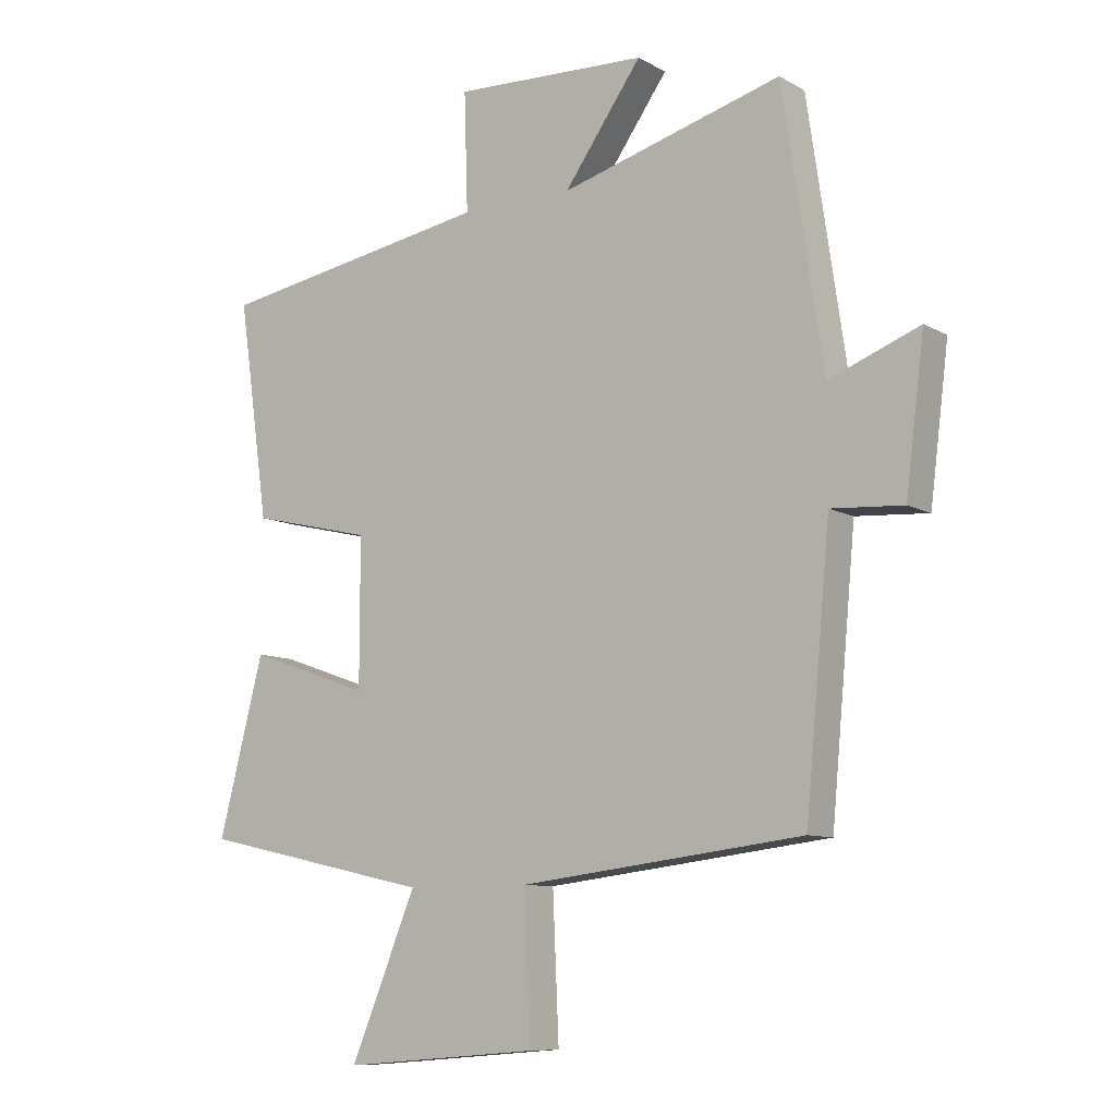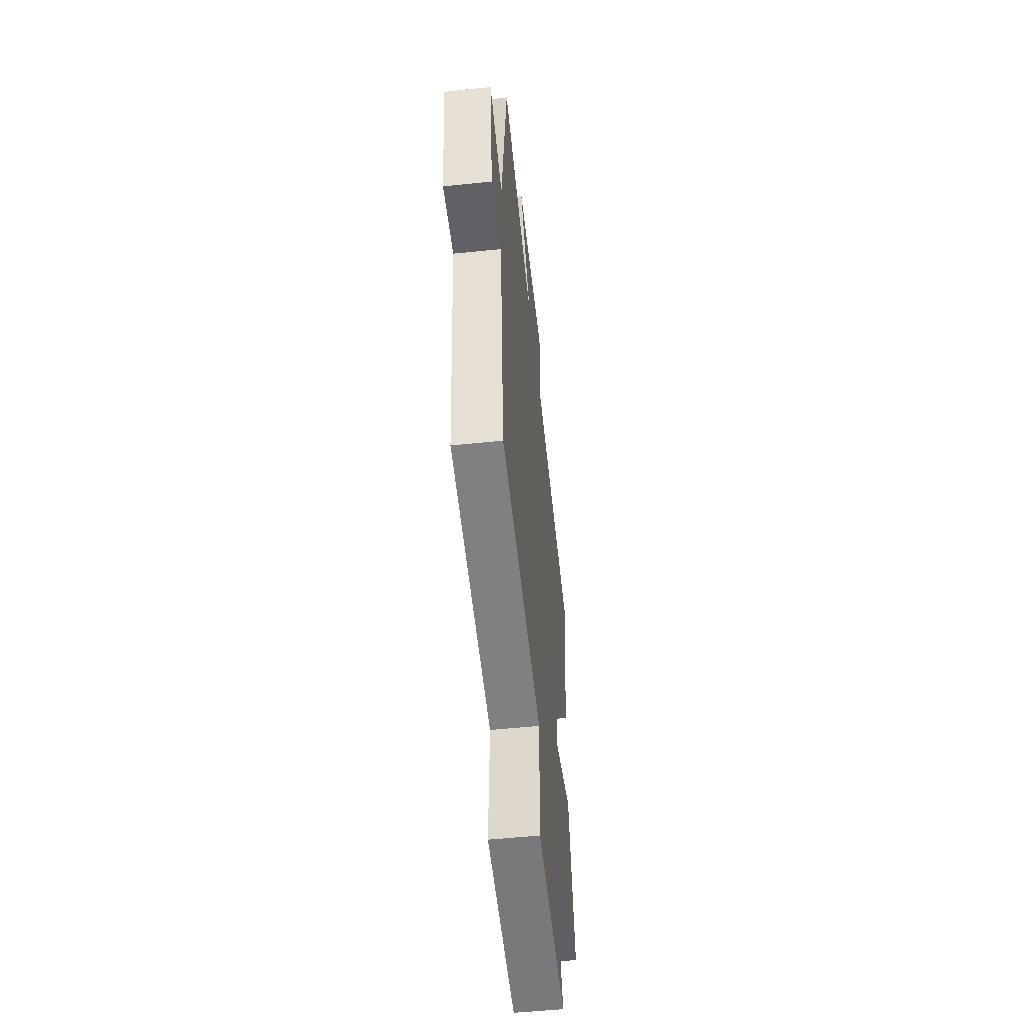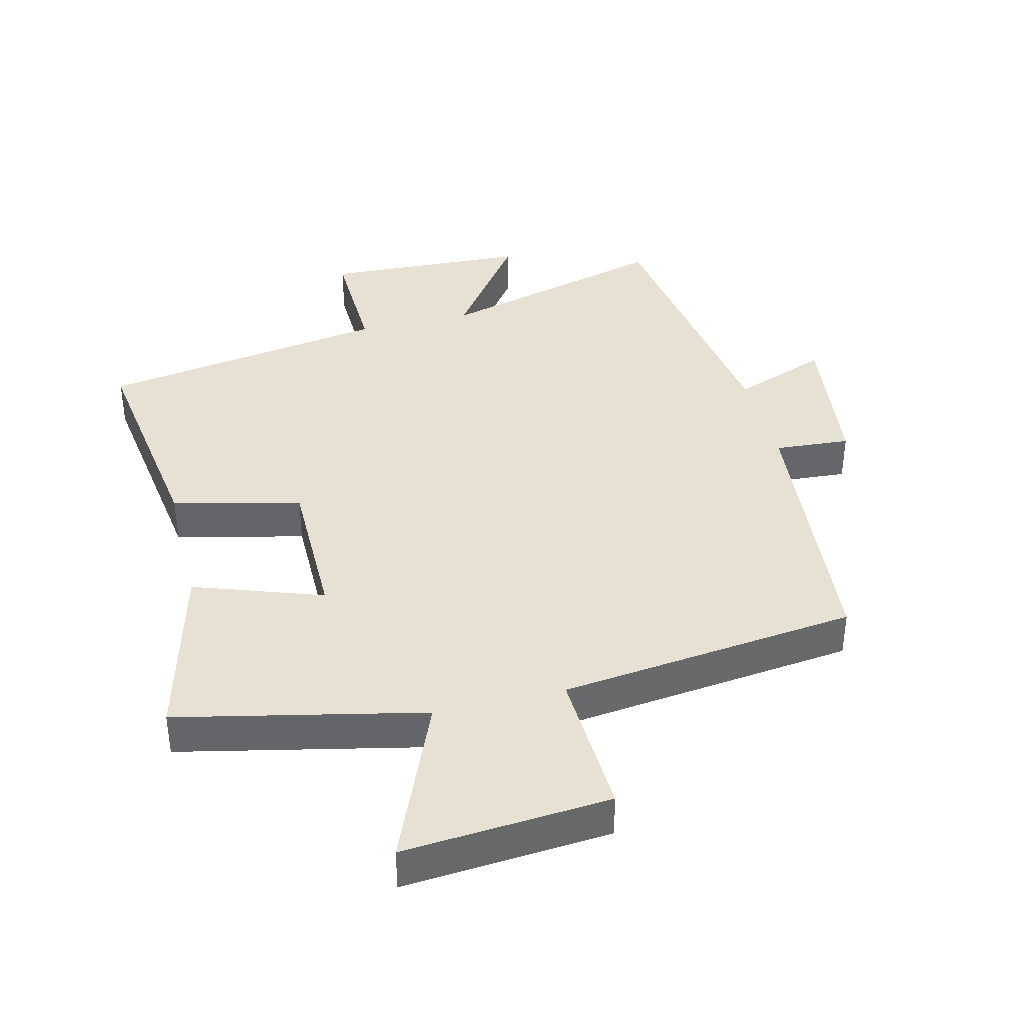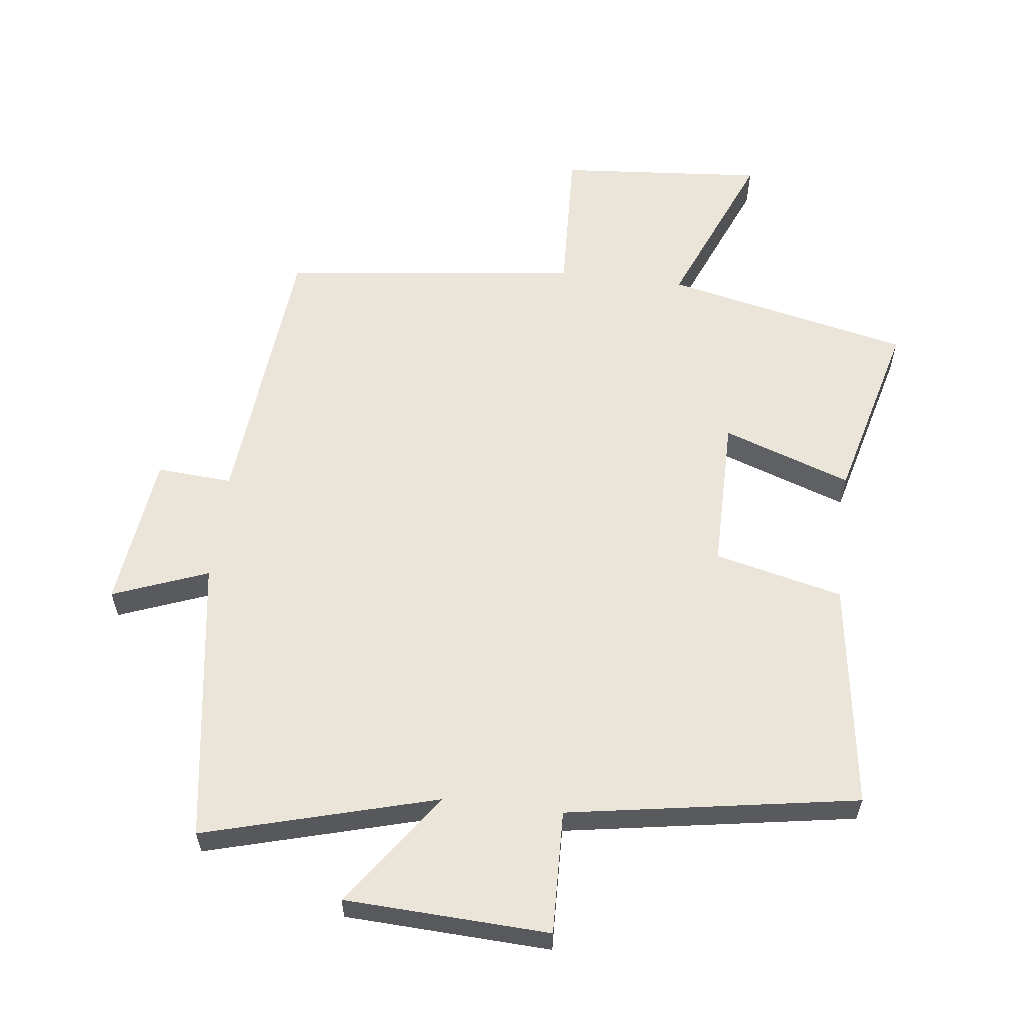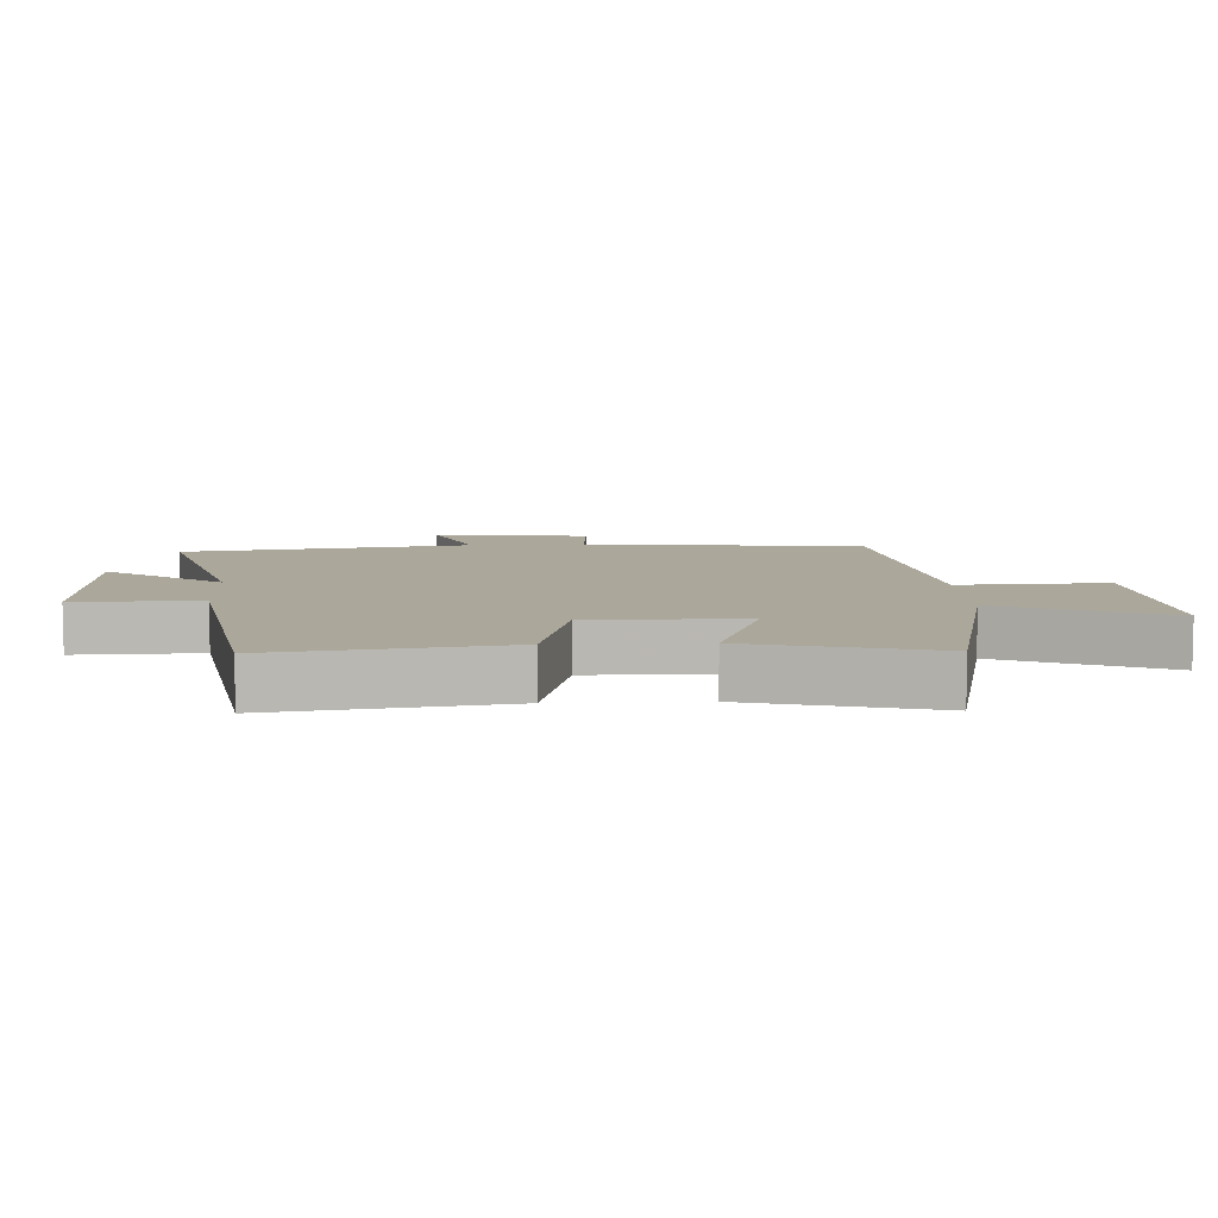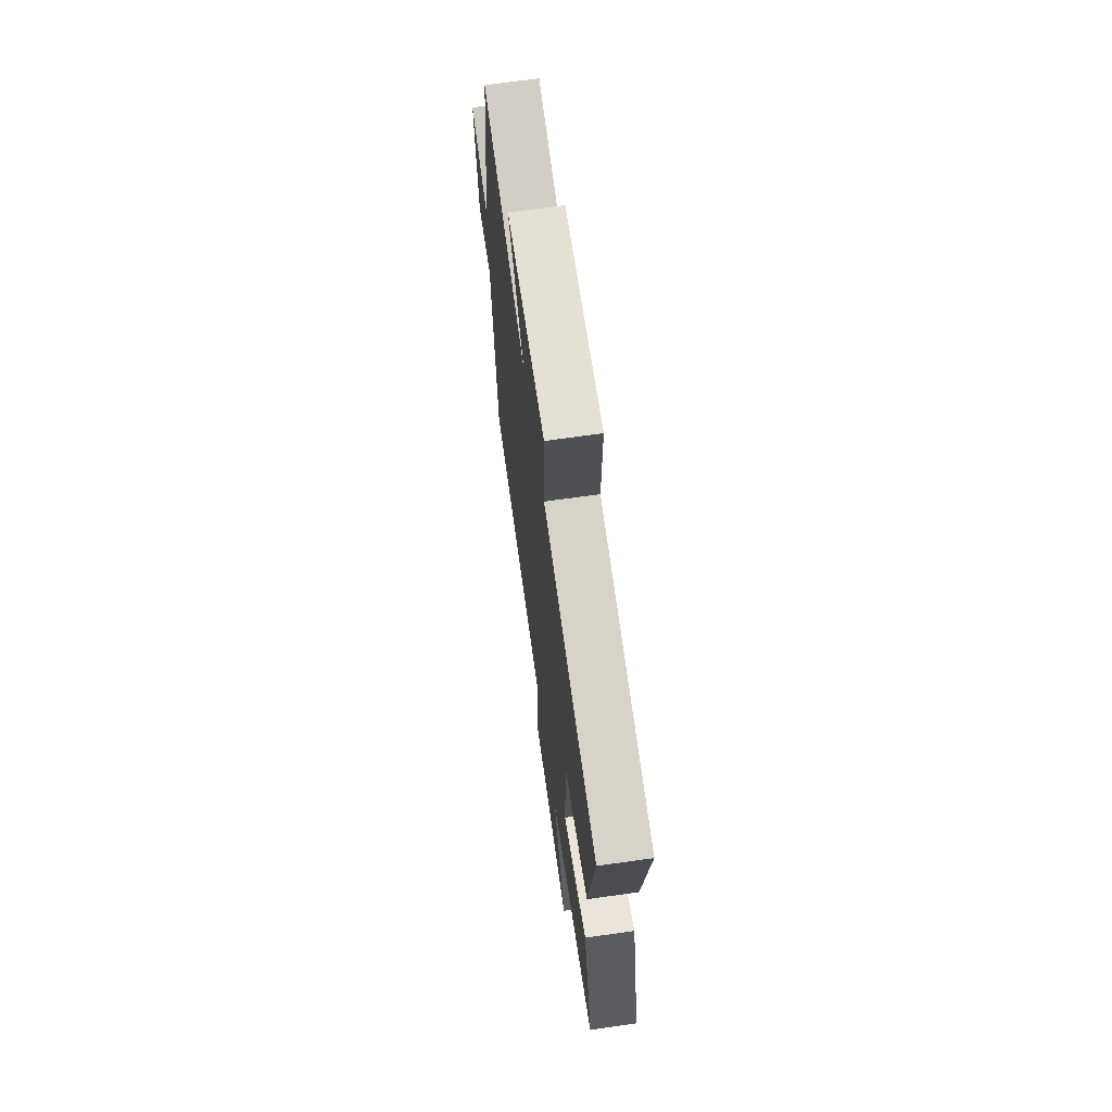
<metadata>
{"format":"obj","ext":"obj","renderer":"f3d","projection":"perspective","resolution":1024,"background":"white","views":[{"elev":-9.4,"azim":-144.8,"up":"+Z"},{"elev":-53.3,"azim":-83.7,"up":"+Z"},{"elev":38.6,"azim":166.2,"up":"+Y"},{"elev":59.2,"azim":6.9,"up":"+Y"},{"elev":8.1,"azim":87.3,"up":"+Y"},{"elev":67.8,"azim":81.9,"up":"+Z"}]}
</metadata>
<code>
v 0.573 0.07 -0.418
v 0.197 0.07 -0.5
v 0.303 0.07 -0.755
v -0.013 0.07 -0.729
v -0.003 0.07 -0.5
v -0.46 0.07 -0.445
v -0.5 0.07 -0.015
v -0.616 0.07 -0.023
v -0.646 0.07 0.215
v -0.5 0.07 0.159
v -0.435 0.07 0.599
v -0.077 0.07 0.5
v -0.203 0.07 0.676
v 0.111 0.07 0.69
v 0.105 0.07 0.5
v 0.55 0.07 0.426
v 0.5 0.07 0.077
v 0.303 0.07 0.03
v 0.303 0.07 -0.206
v 0.5 0.07 -0.137
v 0.573 0 -0.418
v 0.197 0 -0.5
v 0.303 0 -0.755
v -0.013 0 -0.729
v -0.003 0 -0.5
v -0.46 0 -0.445
v -0.5 0 -0.015
v -0.616 0 -0.023
v -0.646 0 0.215
v -0.5 0 0.159
v -0.435 0 0.599
v -0.077 0 0.5
v -0.203 0 0.676
v 0.111 0 0.69
v 0.105 0 0.5
v 0.55 0 0.426
v 0.5 0 0.077
v 0.303 0 0.03
v 0.303 0 -0.206
v 0.5 0 -0.137
f 19 20 1 2
f 18 19 2
f 15 16 17 18
f 15 18 2
f 12 13 14 15
f 12 15 2
f 10 11 12 2
f 7 8 9 10
f 5 6 7 10
f 5 10 2 3
f 3 4 5
f 22 21 40 39
f 22 39 38
f 38 37 36 35
f 22 38 35
f 35 34 33 32
f 22 35 32
f 22 32 31 30
f 30 29 28 27
f 30 27 26 25
f 23 22 30 25
f 25 24 23
f 1 21 22 2
f 2 22 23 3
f 3 23 24 4
f 4 24 25 5
f 5 25 26 6
f 6 26 27 7
f 7 27 28 8
f 8 28 29 9
f 9 29 30 10
f 10 30 31 11
f 11 31 32 12
f 12 32 33 13
f 13 33 34 14
f 14 34 35 15
f 15 35 36 16
f 16 36 37 17
f 17 37 38 18
f 18 38 39 19
f 19 39 40 20
f 20 40 21 1

</code>
